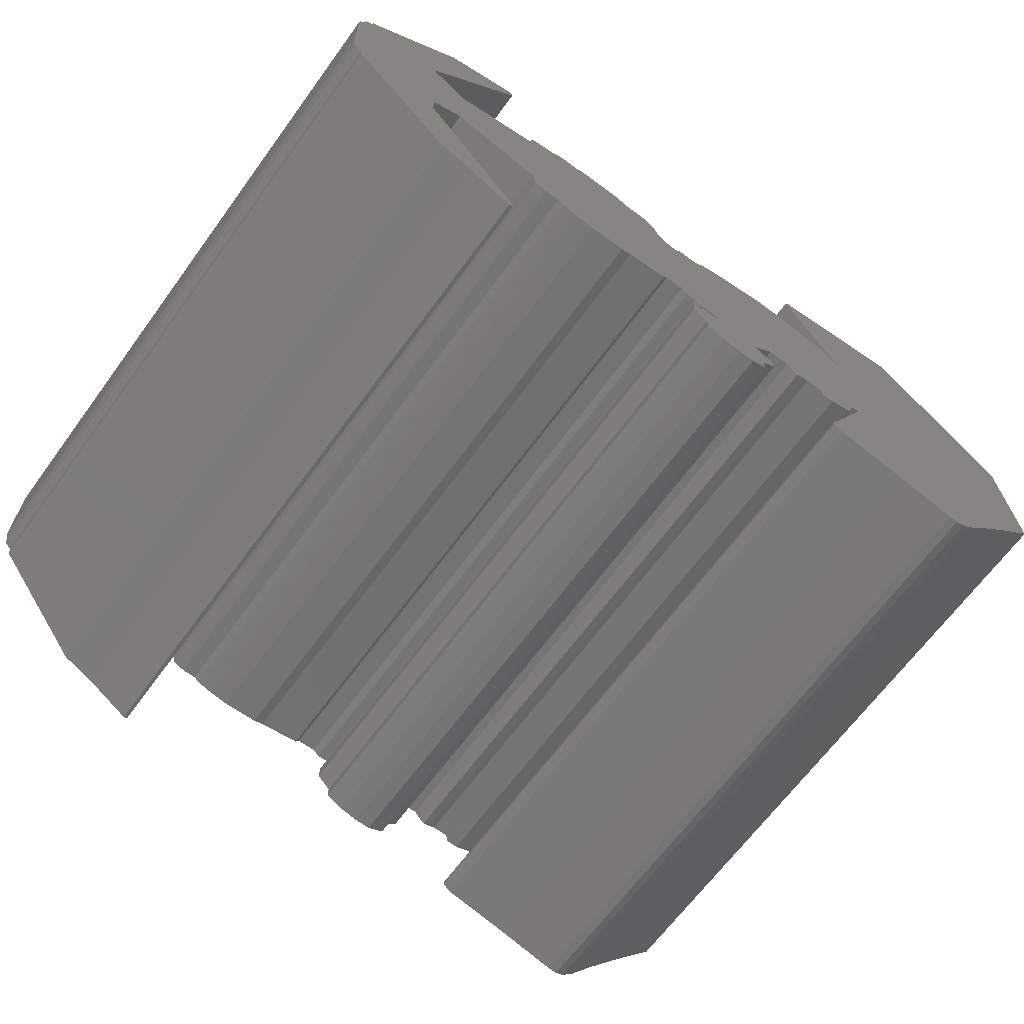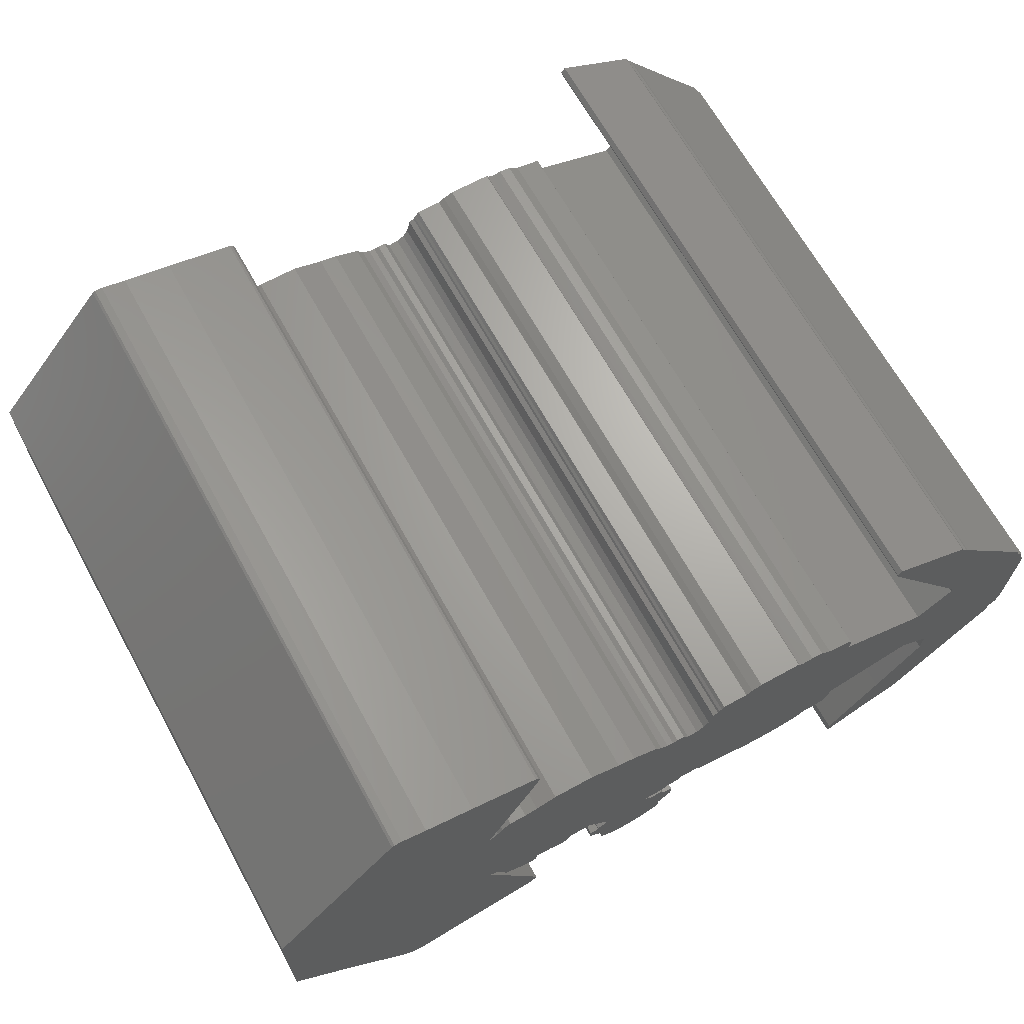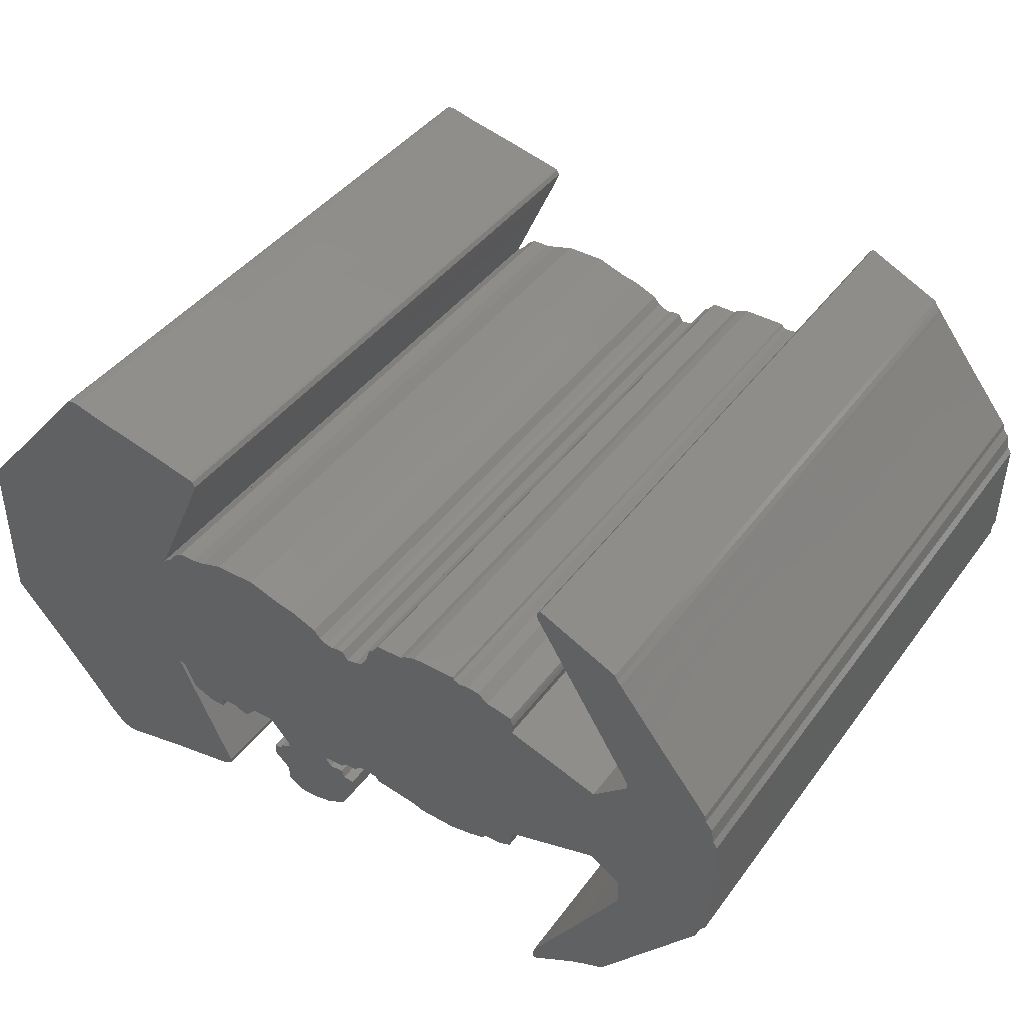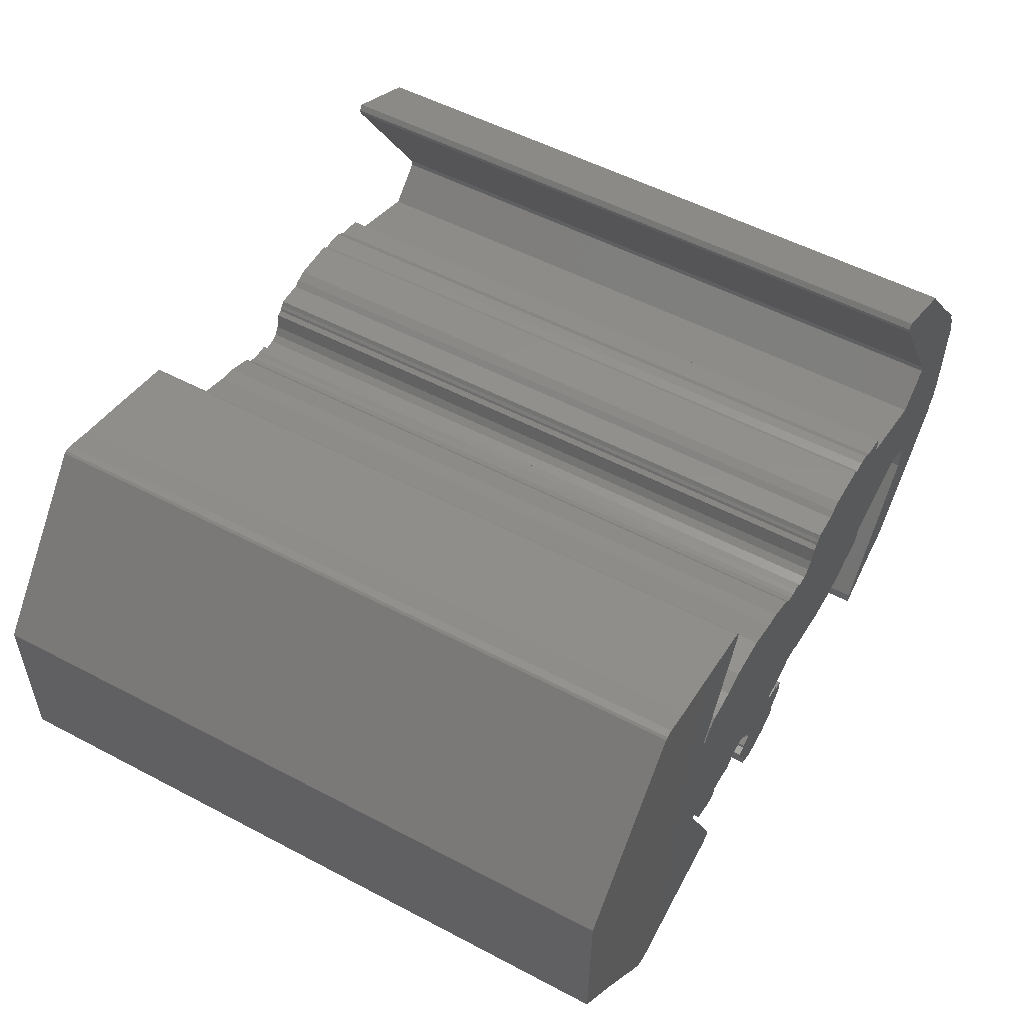
<metadata>
{"format":"stl","ext":"stl","renderer":"f3d","projection":"perspective","resolution":1024,"background":"white","views":[{"elev":-67.2,"azim":-36.4,"up":"+Y"},{"elev":66.9,"azim":151.1,"up":"+Y"},{"elev":42.0,"azim":-146.7,"up":"+Y"},{"elev":53.8,"azim":119.3,"up":"+Y"}]}
</metadata>
<code>
# stl→obj: 292 verts, 580 faces
v -1.64 0.6075 0
v -1.64 0.6865 0
v -1.432 0.7556 0
v -1.867 1.911 0
v -1.837 1.872 0
v -1.847 1.832 0
v -3.319 0.4198 0
v -2.568 -0.4791 0
v -3.309 -0.3605 0
v -2.588 0.647 0
v -2.874 1.101 0
v -2.647 1.388 0
v -3.289 -0.4198 0
v -3.23 -0.5482 0
v -3.289 -0.4889 0
v -1.413 -0.726 0
v -1.264 -0.7952 0
v -1.363 -0.7655 0
v -0.3161 0.5285 0
v -0.6717 0.7952 0
v -0.3556 0.5877 0
v -1.353 0.8149 0
v -1.264 0.8248 0
v -1.65 0.647 0
v -1.185 0.8149 0
v -1.146 0.8347 0
v -0.8001 0.8544 0
v -1.63 0.7161 0
v -1.64 0.5778 0
v -0.7211 0.8248 0
v 3.319 -0.5581 0
v 1.571 0.5976 0
v 3.309 0.6865 0
v -1.136 0.8544 0
v -0.4544 0.7655 0
v -0.4741 0.7952 0
v -0.4346 0.7458 0
v -0.4247 0.726 0
v -0.3852 0.7063 0
v -0.3852 0.6865 0
v -0.09878 -0.7359 0
v 0.009874 0.5482 0
v 0.1185 -0.7853 0
v -0.3754 -0.6964 0
v -0.6618 -0.7754 0
v -0.02963 -1.23 0
v -0.02963 -1.141 0
v 0.1185 -1.309 0
v 0.6914 0.8248 0
v 1.008 0.8248 0
v 0.8199 -0.6569 0
v 2.46 -1.615 0
v 2.223 -1.743 0
v 1.758 -1.635 0
v -0.1383 0.5482 0
v -0.07902 0.5482 0
v -0.1778 0.4889 0
v -0.03951 0.5383 0
v 1.541 0.6174 0
v 1.511 -0.5285 0
v 1.501 0.647 0
v 1.017 -0.7161 0
v 0.8594 -0.7063 0
v 0.06914 0.5778 0
v 0.1185 0.6371 0
v 0.3161 0.7161 0
v 0.6519 -0.6569 0
v 0.4544 0.7458 0
v 1.146 -0.7161 0
v 1.264 0.7556 0
v 1.462 0.7063 0
v 1.393 0.7556 0
v 1.571 -0.5087 0
v 1.146 -1.447 0
v 1.215 -1.526 0
v 2.292 -1.743 0
v 2.361 -1.714 0
v 1.146 -1.477 0
v 2.934 -1.012 0
v 2.647 -1.368 0
v 1.146 1.556 0
v 1.185 1.605 0
v 1.215 1.388 0
v 1.166 1.595 0
v 1.699 1.724 0
v 1.363 1.062 0
v 2.064 1.803 0
v 2.311 1.852 0
v 2.331 1.842 0
v 2.252 1.852 0
v 0.5136 -1.151 0
v 0.563 -0.9433 0
v 0.6322 -1.042 0
v 1.432 -0.726 0
v 1.254 -0.7952 0
v 1.156 -0.7952 0
v 1.166 0.7754 0
v -0.1383 -1.032 0
v -0.05926 -0.9038 0
v 0.968 -0.7359 0
v 0.9088 -0.7556 0
v 0.484 -0.8742 0
v 0.563 -0.9137 0
v 0.06914 -0.8544 0
v 0.2568 -1.338 0
v 0.3852 -1.338 0
v 0.6322 -0.9532 0
v 0.5136 -1.269 0
v -0.04939 -0.7754 0
v -0.1778 -0.7359 0
v -0.2272 -0.6865 0
v -0.2568 0.4988 0
v -0.1383 -0.9137 0
v -0.731 -0.7853 0
v -0.405 -0.7359 0
v 0.484 -0.8445 0
v -0.03951 -0.8445 0
v -1.087 -0.8248 0
v -0.81 -0.8149 0
v -1.65 -0.5383 0
v -1.521 -0.726 0
v -1.58 -0.7063 0
v -1.62 -0.6865 0
v -2.331 0.3507 0
v -2.331 -0.3309 0
v -2.598 0.5877 0
v -3.22 -0.6272 0
v -2.568 -0.6865 0
v -1.847 -1.822 0
v -2.045 -1.803 0
v -1.985 -1.605 0
v -1.837 -1.901 0
v -1.867 -1.911 0
v -2.193 -1.714 0
v -2.311 -1.655 0
v -2.232 -1.22 0
v -2.45 -1.595 0
v -2.479 -1.566 0
v -3.289 0.4692 0
v -3.27 0.5778 0
v -3.22 0.6371 0
v -3.21 0.6865 0
v -2.529 1.536 0
v -2.479 1.595 0
v -2.509 1.566 0
v -2.46 1.635 0
v -1.432 0.7556 5
v -1.64 0.6865 5
v -1.64 0.6075 5
v -1.847 1.832 5
v -1.837 1.872 5
v -1.867 1.911 5
v -3.309 -0.3605 5
v -2.568 -0.4791 5
v -3.319 0.4198 5
v -2.647 1.388 5
v -2.874 1.101 5
v -2.588 0.647 5
v -3.289 -0.4889 5
v -3.23 -0.5482 5
v -3.289 -0.4198 5
v -1.363 -0.7655 5
v -1.264 -0.7952 5
v -1.413 -0.726 5
v -0.3556 0.5877 5
v -0.6717 0.7952 5
v -0.3161 0.5285 5
v -1.264 0.8248 5
v -1.353 0.8149 5
v -1.65 0.647 5
v -0.8001 0.8544 5
v -1.146 0.8347 5
v -1.185 0.8149 5
v -1.63 0.7161 5
v -1.64 0.5778 5
v -0.7211 0.8248 5
v 3.309 0.6865 5
v 1.571 0.5976 5
v 3.319 -0.5581 5
v -1.136 0.8544 5
v -0.4741 0.7952 5
v -0.4544 0.7655 5
v -0.4247 0.726 5
v -0.4346 0.7458 5
v -0.3852 0.6865 5
v -0.3852 0.7063 5
v 0.1185 -0.7853 5
v 0.009874 0.5482 5
v -0.09878 -0.7359 5
v -0.6618 -0.7754 5
v -0.3754 -0.6964 5
v 0.1185 -1.309 5
v -0.02963 -1.141 5
v -0.02963 -1.23 5
v 0.8199 -0.6569 5
v 1.008 0.8248 5
v 0.6914 0.8248 5
v 1.758 -1.635 5
v 2.223 -1.743 5
v 2.46 -1.615 5
v -0.1778 0.4889 5
v -0.07902 0.5482 5
v -0.1383 0.5482 5
v -0.03951 0.5383 5
v 1.501 0.647 5
v 1.511 -0.5285 5
v 1.541 0.6174 5
v 0.8594 -0.7063 5
v 1.017 -0.7161 5
v 0.3161 0.7161 5
v 0.1185 0.6371 5
v 0.06914 0.5778 5
v 0.4544 0.7458 5
v 0.6519 -0.6569 5
v 1.146 -0.7161 5
v 1.462 0.7063 5
v 1.264 0.7556 5
v 1.393 0.7556 5
v 1.146 -1.447 5
v 1.571 -0.5087 5
v 1.215 -1.526 5
v 2.361 -1.714 5
v 2.292 -1.743 5
v 1.146 -1.477 5
v 2.934 -1.012 5
v 2.647 -1.368 5
v 1.215 1.388 5
v 1.185 1.605 5
v 1.146 1.556 5
v 1.166 1.595 5
v 1.699 1.724 5
v 1.363 1.062 5
v 2.064 1.803 5
v 2.252 1.852 5
v 2.331 1.842 5
v 2.311 1.852 5
v 0.6322 -1.042 5
v 0.563 -0.9433 5
v 0.5136 -1.151 5
v 1.432 -0.726 5
v 1.156 -0.7952 5
v 1.254 -0.7952 5
v 1.166 0.7754 5
v -0.05926 -0.9038 5
v -0.1383 -1.032 5
v 0.968 -0.7359 5
v 0.9088 -0.7556 5
v 0.563 -0.9137 5
v 0.484 -0.8742 5
v 0.06914 -0.8544 5
v 0.2568 -1.338 5
v 0.3852 -1.338 5
v 0.6322 -0.9532 5
v 0.5136 -1.269 5
v -0.04939 -0.7754 5
v -0.2272 -0.6865 5
v -0.1778 -0.7359 5
v -0.2568 0.4988 5
v -0.1383 -0.9137 5
v -0.731 -0.7853 5
v -0.405 -0.7359 5
v 0.484 -0.8445 5
v -0.03951 -0.8445 5
v -1.087 -0.8248 5
v -0.81 -0.8149 5
v -1.65 -0.5383 5
v -1.58 -0.7063 5
v -1.521 -0.726 5
v -1.62 -0.6865 5
v -2.331 0.3507 5
v -2.331 -0.3309 5
v -2.598 0.5877 5
v -2.568 -0.6865 5
v -3.22 -0.6272 5
v -1.985 -1.605 5
v -2.045 -1.803 5
v -1.847 -1.822 5
v -1.867 -1.911 5
v -1.837 -1.901 5
v -2.193 -1.714 5
v -2.232 -1.22 5
v -2.311 -1.655 5
v -2.45 -1.595 5
v -2.479 -1.566 5
v -3.289 0.4692 5
v -3.22 0.6371 5
v -3.27 0.5778 5
v -3.21 0.6865 5
v -2.529 1.536 5
v -2.479 1.595 5
v -2.509 1.566 5
v -2.46 1.635 5
f 1 2 3
f 4 5 6
f 7 8 9
f 10 11 12
f 13 14 15
f 16 17 18
f 19 20 21
f 3 22 23
f 24 2 1
f 25 26 27
f 2 28 3
f 1 3 29
f 20 27 30
f 3 23 25
f 3 25 29
f 31 32 33
f 34 27 26
f 25 27 20
f 35 20 36
f 37 38 35
f 38 20 35
f 39 40 38
f 40 21 38
f 21 20 38
f 19 25 20
f 41 42 43
f 44 45 19
f 46 47 48
f 49 50 51
f 52 53 54
f 55 56 57
f 56 58 57
f 59 60 61
f 62 63 51
f 64 65 66
f 67 66 68
f 69 62 51
f 32 60 59
f 70 71 61
f 72 71 70
f 73 54 74
f 54 75 74
f 76 53 77
f 75 78 74
f 31 79 73
f 73 79 80
f 81 82 83
f 84 82 81
f 82 85 83
f 85 86 83
f 87 86 85
f 32 86 87
f 88 89 90
f 89 87 90
f 32 87 89
f 32 89 33
f 77 53 52
f 80 54 73
f 80 52 54
f 73 60 32
f 91 92 93
f 69 60 94
f 69 95 96
f 66 67 64
f 51 50 97
f 47 98 99
f 97 70 60
f 60 70 61
f 32 31 73
f 94 95 69
f 60 51 97
f 63 62 100
f 63 100 101
f 69 51 60
f 51 68 49
f 92 102 103
f 67 68 51
f 67 42 64
f 47 104 48
f 104 105 48
f 106 105 91
f 92 91 102
f 107 93 92
f 108 106 91
f 42 41 58
f 91 105 104
f 109 41 43
f 110 111 41
f 112 57 111
f 98 113 99
f 19 45 114
f 104 47 99
f 44 115 45
f 43 102 104
f 104 102 91
f 116 102 43
f 117 104 99
f 67 43 42
f 67 116 43
f 41 57 58
f 111 57 41
f 19 112 44
f 44 112 111
f 19 114 25
f 114 118 25
f 118 17 16
f 119 118 114
f 118 16 25
f 25 16 120
f 120 121 122
f 16 121 120
f 120 122 123
f 120 124 29
f 125 124 120
f 25 120 29
f 126 124 8
f 8 124 125
f 127 8 128
f 14 8 127
f 129 130 131
f 132 133 129
f 133 130 129
f 130 134 131
f 135 136 131
f 134 135 131
f 137 136 135
f 138 136 137
f 128 136 138
f 128 138 127
f 14 13 8
f 13 9 8
f 8 7 126
f 7 139 126
f 139 140 141
f 141 142 126
f 139 141 126
f 11 10 142
f 142 10 126
f 12 143 10
f 143 6 10
f 144 6 143
f 145 144 143
f 4 6 146
f 146 6 144
f 147 148 149
f 150 151 152
f 153 154 155
f 156 157 158
f 159 160 161
f 162 163 164
f 165 166 167
f 168 169 147
f 149 148 170
f 171 172 173
f 147 174 148
f 175 147 149
f 176 171 166
f 173 168 147
f 175 173 147
f 177 178 179
f 172 171 180
f 166 171 173
f 181 166 182
f 182 183 184
f 182 166 183
f 183 185 186
f 183 165 185
f 183 166 165
f 166 173 167
f 187 188 189
f 167 190 191
f 192 193 194
f 195 196 197
f 198 199 200
f 201 202 203
f 201 204 202
f 205 206 207
f 195 208 209
f 210 211 212
f 213 210 214
f 195 209 215
f 207 206 178
f 205 216 217
f 217 216 218
f 219 198 220
f 219 221 198
f 222 199 223
f 219 224 221
f 220 225 179
f 226 225 220
f 227 228 229
f 229 228 230
f 227 231 228
f 227 232 231
f 231 232 233
f 233 232 178
f 234 235 236
f 234 233 235
f 235 233 178
f 177 235 178
f 200 199 222
f 220 198 226
f 198 200 226
f 178 206 220
f 237 238 239
f 240 206 215
f 241 242 215
f 212 214 210
f 243 196 195
f 244 245 193
f 206 217 243
f 205 217 206
f 220 179 178
f 215 242 240
f 243 195 206
f 246 209 208
f 247 246 208
f 206 195 215
f 197 213 195
f 248 249 238
f 195 213 214
f 212 188 214
f 192 250 193
f 192 251 250
f 239 251 252
f 249 239 238
f 238 237 253
f 239 252 254
f 204 189 188
f 250 251 239
f 187 189 255
f 189 256 257
f 256 201 258
f 244 259 245
f 260 190 167
f 244 193 250
f 190 261 191
f 250 249 187
f 239 249 250
f 187 249 262
f 244 250 263
f 188 187 214
f 187 262 214
f 204 201 189
f 189 201 256
f 191 258 167
f 256 258 191
f 173 260 167
f 173 264 260
f 164 163 264
f 260 264 265
f 173 164 264
f 266 164 173
f 267 268 266
f 266 268 164
f 269 267 266
f 175 270 266
f 266 270 271
f 175 266 173
f 154 270 272
f 271 270 154
f 273 154 274
f 274 154 160
f 275 276 277
f 277 278 279
f 277 276 278
f 275 280 276
f 275 281 282
f 275 282 280
f 282 281 283
f 283 281 284
f 284 281 273
f 274 284 273
f 154 161 160
f 154 153 161
f 272 155 154
f 272 285 155
f 286 287 285
f 272 288 286
f 272 286 285
f 288 158 157
f 272 158 288
f 158 289 156
f 158 150 289
f 289 150 290
f 289 290 291
f 292 150 152
f 290 150 292
f 5 151 6
f 151 150 6
f 6 150 10
f 150 158 10
f 10 158 126
f 158 272 126
f 126 272 124
f 272 270 124
f 124 270 29
f 270 175 29
f 29 175 1
f 175 149 1
f 1 149 24
f 149 170 24
f 24 170 2
f 170 148 2
f 2 148 28
f 148 174 28
f 28 174 3
f 174 147 3
f 3 147 22
f 147 169 22
f 22 169 23
f 169 168 23
f 23 168 25
f 168 173 25
f 25 173 26
f 173 172 26
f 26 172 34
f 172 180 34
f 34 180 27
f 180 171 27
f 27 171 30
f 171 176 30
f 30 176 20
f 176 166 20
f 20 166 36
f 166 181 36
f 36 181 35
f 181 182 35
f 35 182 37
f 182 184 37
f 37 184 38
f 184 183 38
f 38 183 39
f 183 186 39
f 39 186 40
f 186 185 40
f 40 185 21
f 185 165 21
f 21 165 19
f 165 167 19
f 19 167 112
f 167 258 112
f 112 258 57
f 258 201 57
f 57 201 55
f 201 203 55
f 55 203 56
f 203 202 56
f 56 202 58
f 202 204 58
f 58 204 42
f 204 188 42
f 42 188 64
f 188 212 64
f 64 212 65
f 212 211 65
f 65 211 66
f 211 210 66
f 66 210 68
f 210 213 68
f 68 213 49
f 213 197 49
f 49 197 50
f 197 196 50
f 50 196 97
f 196 243 97
f 97 243 70
f 243 217 70
f 70 217 72
f 217 218 72
f 72 218 71
f 218 216 71
f 71 216 61
f 216 205 61
f 61 205 59
f 205 207 59
f 59 207 32
f 207 178 32
f 32 178 86
f 178 232 86
f 86 232 83
f 232 227 83
f 83 227 81
f 227 229 81
f 81 229 84
f 229 230 84
f 84 230 82
f 230 228 82
f 82 228 85
f 228 231 85
f 85 231 87
f 231 233 87
f 87 233 90
f 233 234 90
f 90 234 88
f 234 236 88
f 88 236 89
f 236 235 89
f 89 235 33
f 235 177 33
f 33 177 31
f 177 179 31
f 31 179 79
f 179 225 79
f 79 225 80
f 225 226 80
f 80 226 52
f 226 200 52
f 52 200 77
f 200 222 77
f 77 222 76
f 222 223 76
f 76 223 53
f 223 199 53
f 53 199 54
f 199 198 54
f 54 198 75
f 198 221 75
f 75 221 78
f 221 224 78
f 78 224 74
f 224 219 74
f 74 219 73
f 219 220 73
f 73 220 60
f 220 206 60
f 60 206 94
f 206 240 94
f 94 240 95
f 240 242 95
f 95 242 96
f 242 241 96
f 96 241 69
f 241 215 69
f 69 215 62
f 215 209 62
f 62 209 100
f 209 246 100
f 100 246 101
f 246 247 101
f 101 247 63
f 247 208 63
f 63 208 51
f 208 195 51
f 51 195 67
f 195 214 67
f 67 214 116
f 214 262 116
f 116 262 102
f 262 249 102
f 102 249 103
f 249 248 103
f 103 248 92
f 248 238 92
f 92 238 107
f 238 253 107
f 107 253 93
f 253 237 93
f 93 237 91
f 237 239 91
f 91 239 108
f 239 254 108
f 108 254 106
f 254 252 106
f 106 252 105
f 252 251 105
f 105 251 48
f 251 192 48
f 48 192 46
f 192 194 46
f 46 194 47
f 194 193 47
f 47 193 98
f 193 245 98
f 98 245 113
f 245 259 113
f 113 259 99
f 259 244 99
f 99 244 117
f 244 263 117
f 117 263 104
f 263 250 104
f 104 250 43
f 250 187 43
f 43 187 109
f 187 255 109
f 109 255 41
f 255 189 41
f 41 189 110
f 189 257 110
f 110 257 111
f 257 256 111
f 111 256 44
f 256 191 44
f 44 191 115
f 191 261 115
f 115 261 45
f 261 190 45
f 45 190 114
f 190 260 114
f 114 260 119
f 260 265 119
f 119 265 118
f 265 264 118
f 118 264 17
f 264 163 17
f 17 163 18
f 163 162 18
f 18 162 16
f 162 164 16
f 16 164 121
f 164 268 121
f 121 268 122
f 268 267 122
f 122 267 123
f 267 269 123
f 123 269 120
f 269 266 120
f 120 266 125
f 266 271 125
f 125 271 8
f 271 154 8
f 8 154 128
f 154 273 128
f 128 273 136
f 273 281 136
f 136 281 131
f 281 275 131
f 131 275 129
f 275 277 129
f 129 277 132
f 277 279 132
f 132 279 133
f 279 278 133
f 133 278 130
f 278 276 130
f 130 276 134
f 276 280 134
f 134 280 135
f 280 282 135
f 135 282 137
f 282 283 137
f 137 283 138
f 283 284 138
f 138 284 127
f 284 274 127
f 127 274 14
f 274 160 14
f 14 160 15
f 160 159 15
f 15 159 13
f 159 161 13
f 13 161 9
f 161 153 9
f 9 153 7
f 153 155 7
f 7 155 139
f 155 285 139
f 139 285 140
f 285 287 140
f 140 287 141
f 287 286 141
f 141 286 142
f 286 288 142
f 142 288 11
f 288 157 11
f 11 157 12
f 157 156 12
f 12 156 143
f 156 289 143
f 143 289 145
f 289 291 145
f 145 291 144
f 291 290 144
f 144 290 146
f 290 292 146
f 146 292 4
f 292 152 4
f 4 152 5
f 152 151 5

</code>
